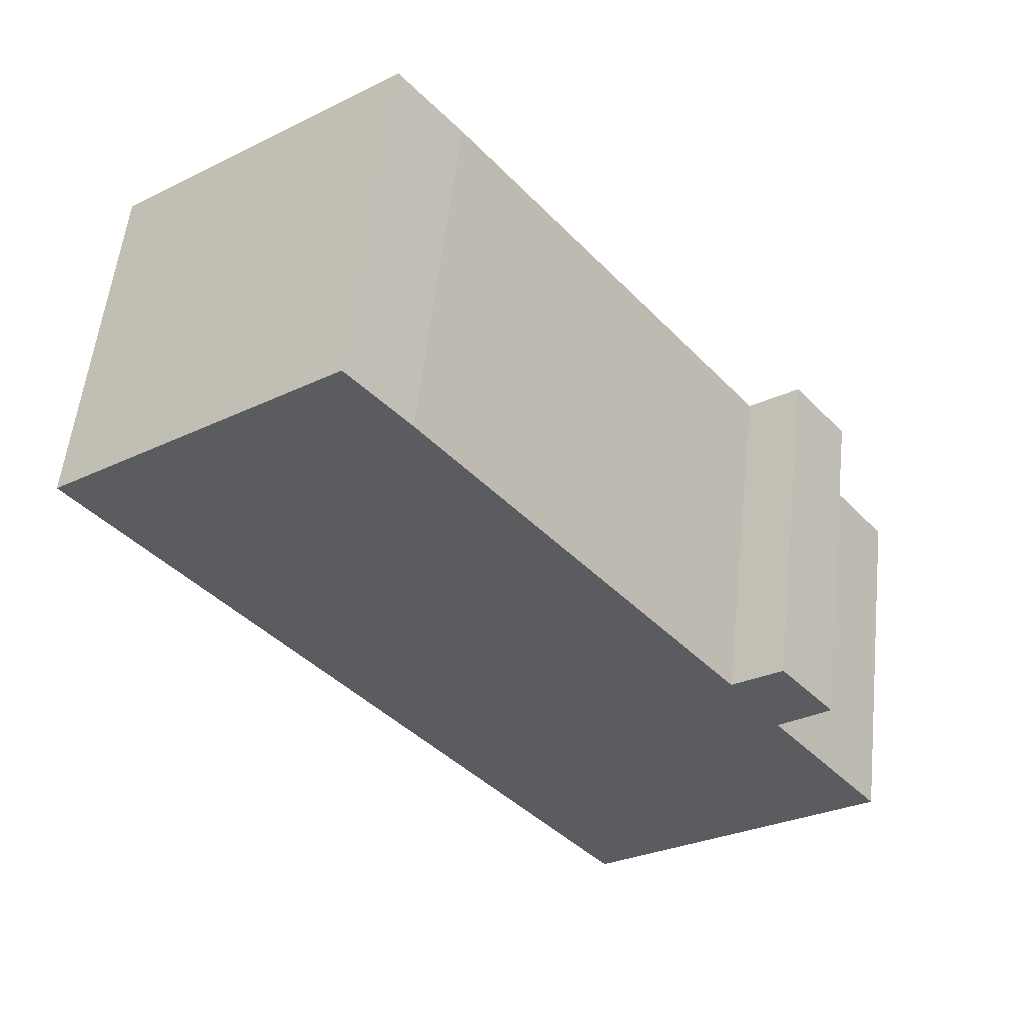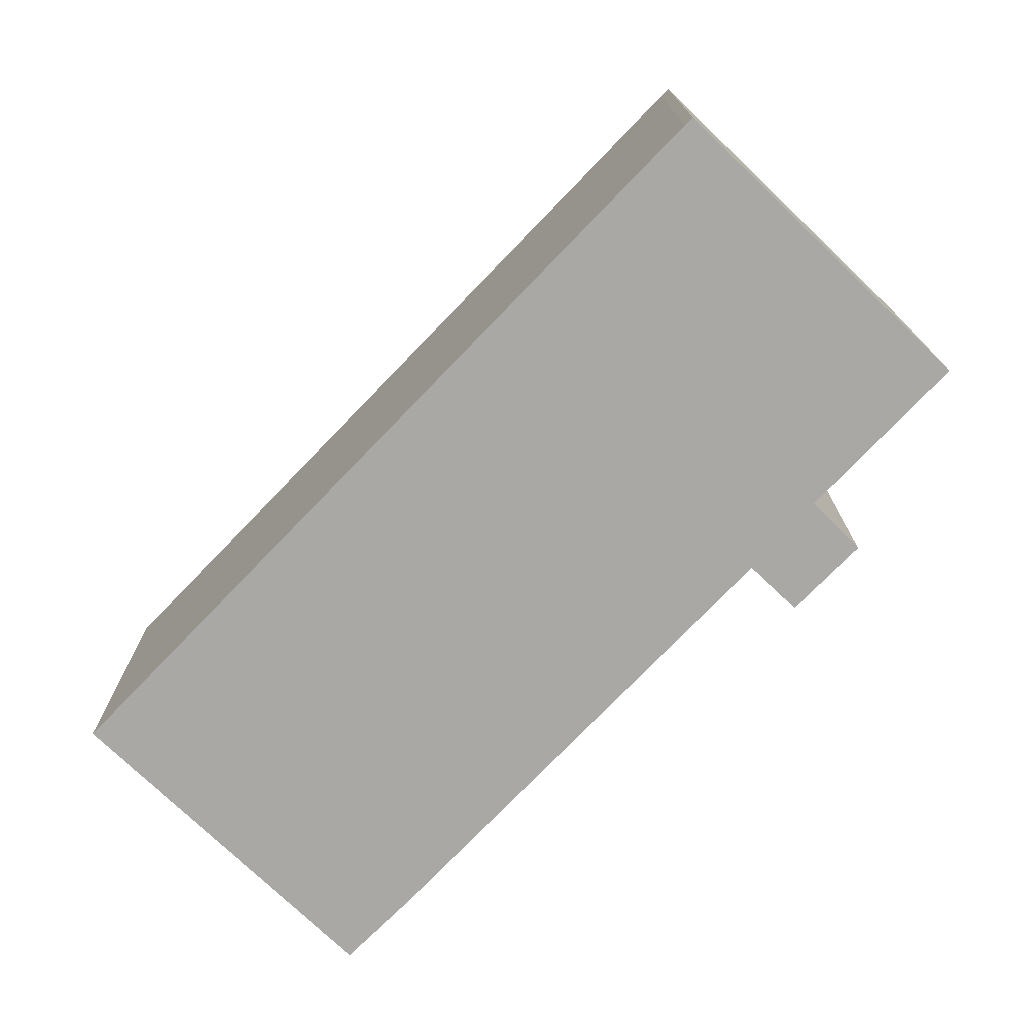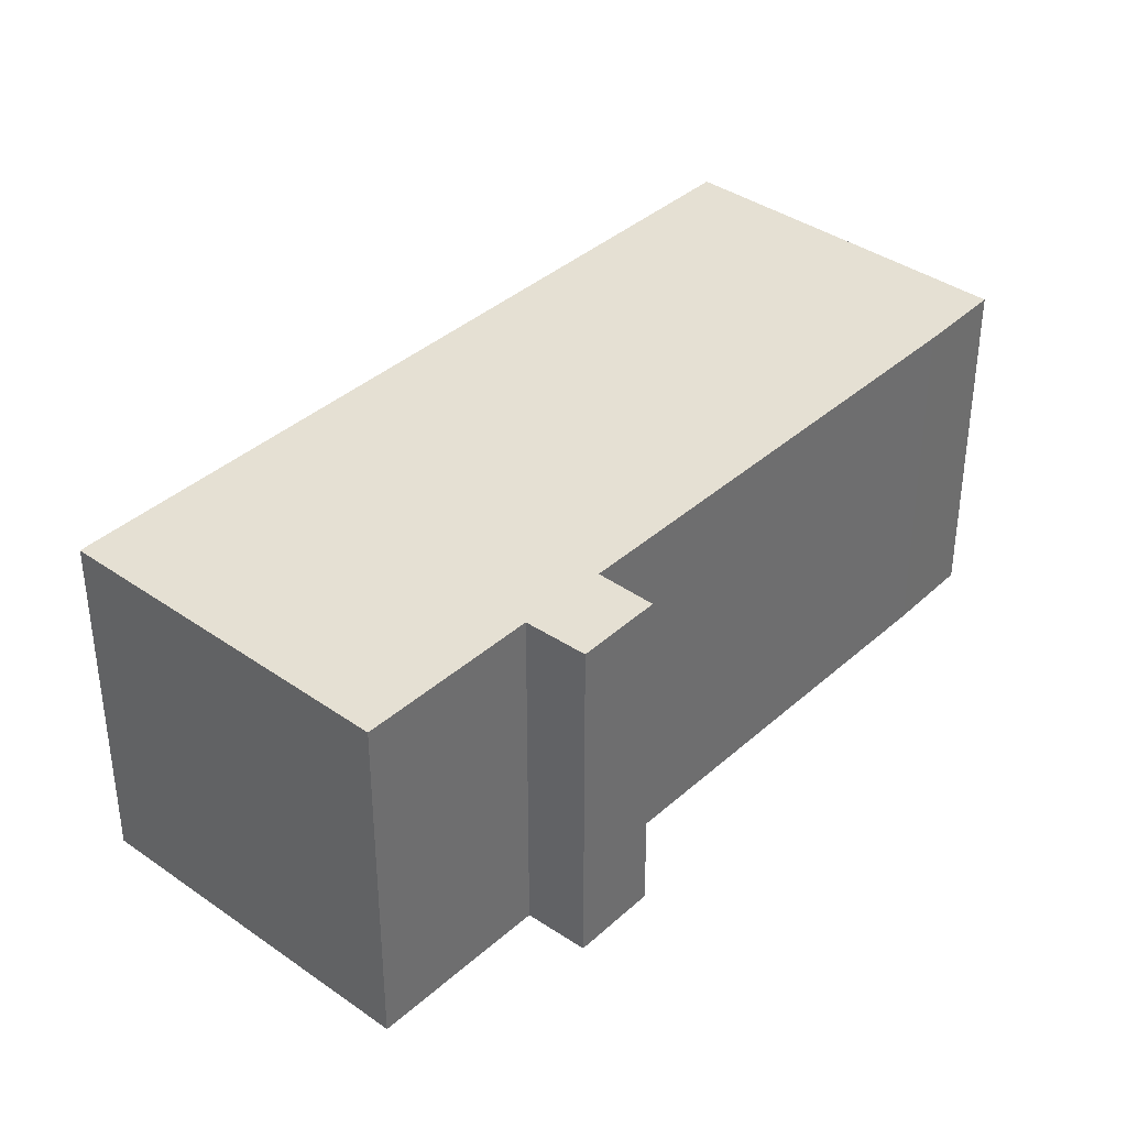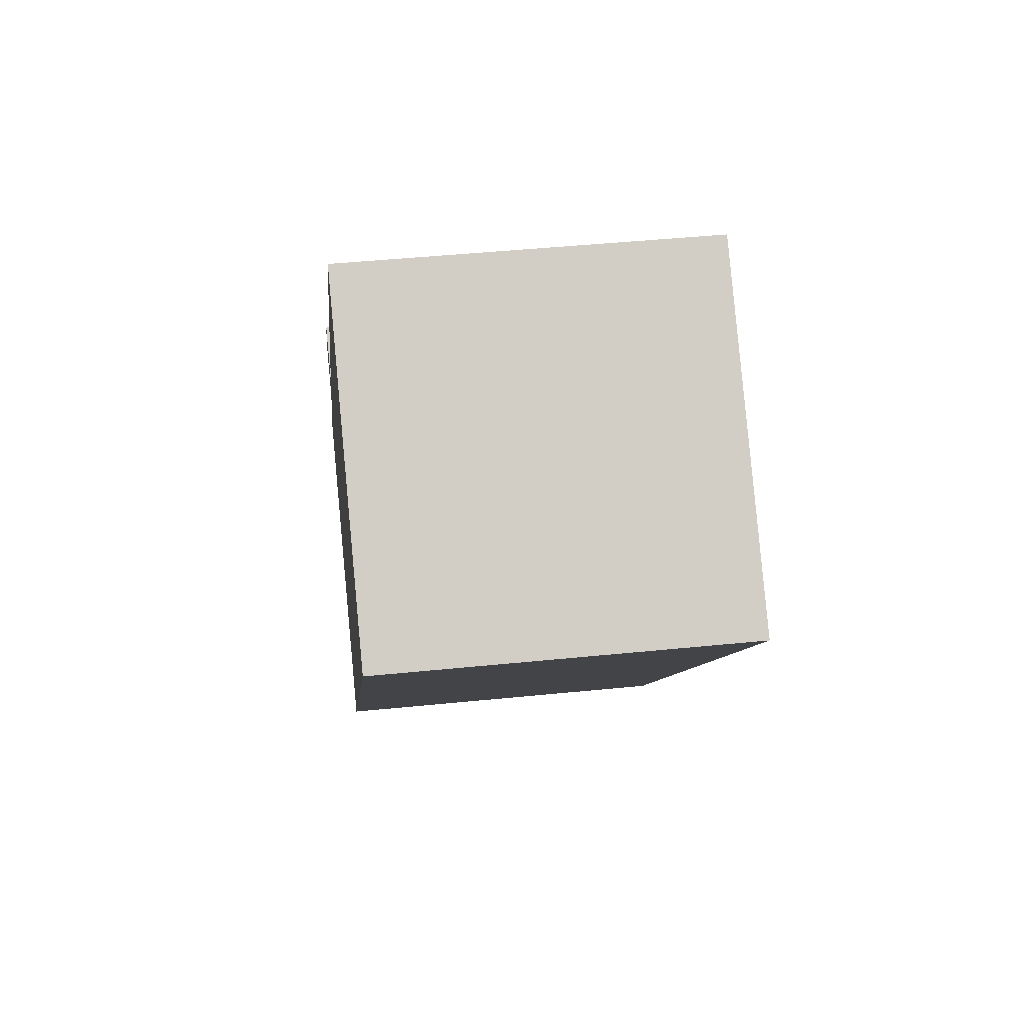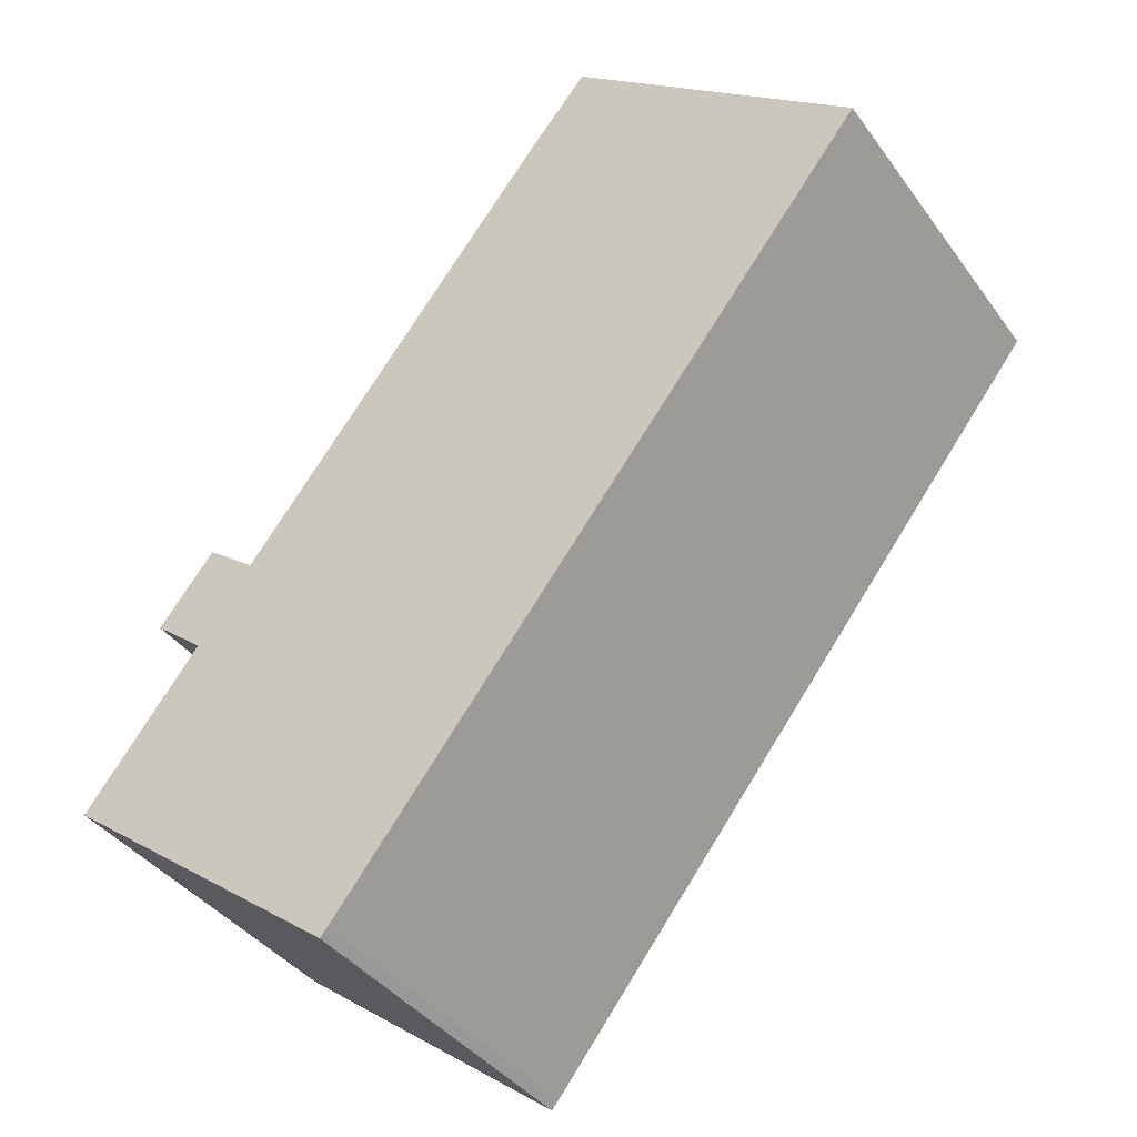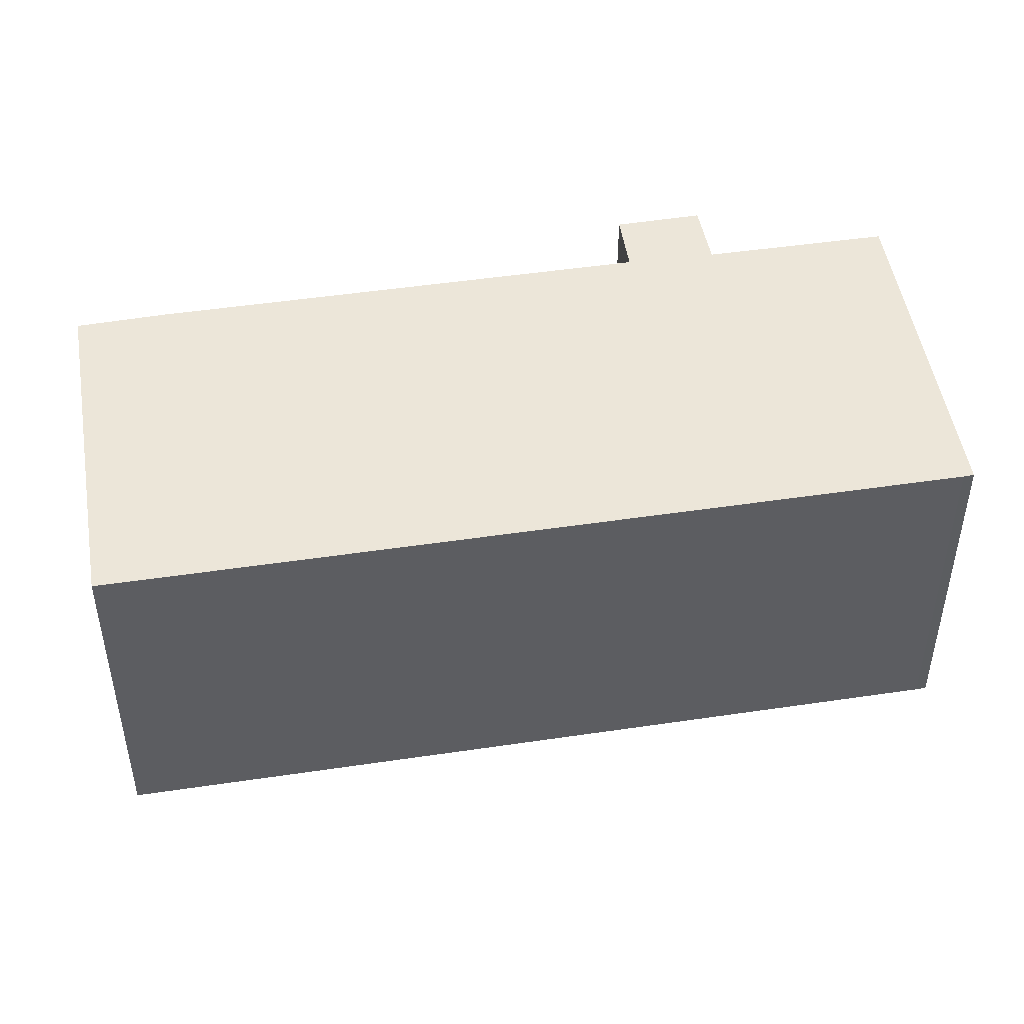
<metadata>
{"format":"obj","ext":"obj","renderer":"f3d","projection":"perspective","resolution":1024,"background":"white","views":[{"elev":55.9,"azim":-173.7,"up":"+Z"},{"elev":-75.1,"azim":174.2,"up":"+Y"},{"elev":38.0,"azim":-100.3,"up":"+Y"},{"elev":45.2,"azim":83.3,"up":"+Z"},{"elev":-39.1,"azim":32.1,"up":"+Z"},{"elev":48.8,"azim":118.7,"up":"+Y"}]}
</metadata>
<code>
v  2.157 11.81 6.34
v  5.642 11.81 7.397
v  3.843 11.81 4.948
v  4.005 11.81 8.651
v  0 11.81 7.23e-16
v  9.582 11.81 -7.204
v  9.448 11.81 -7.362
v  9.678 11.81 -7.091
v  27.49 11.81 15.6
v  0.507 11.81 0.653
v  27.09 11.81 15.91
v  17.98 11.81 23.02
v  16 11.81 20.63
v  9.448 4.508e-16 -7.362
v  0 0 0
v  3.843 -3.03e-16 4.948
v  2.157 -3.882e-16 6.34
v  0.507 -3.998e-17 0.653
v  4.005 -5.297e-16 8.651
v  5.642 -4.529e-16 7.397
v  16 -1.263e-15 20.63
v  17.98 -1.41e-15 23.02
v  27.49 -9.555e-16 15.6
v  27.09 -9.744e-16 15.91
v  9.582 4.411e-16 -7.204
v  9.678 4.342e-16 -7.091
g defaultobject
f 1 2 3
f 2 1 4
f 5 6 7
f 6 5 8
f 8 5 9
f 9 5 10
f 9 10 3
f 9 3 11
f 11 3 12
f 12 3 2
f 12 2 13
f 14 5 7
f 5 14 15
f 16 1 3
f 1 16 17
f 15 10 5
f 10 15 3
f 3 15 16
f 16 15 18
f 17 4 1
f 4 17 19
f 20 13 2
f 13 20 21
f 21 12 13
f 12 21 22
f 19 2 4
f 2 19 20
f 22 11 12
f 11 22 9
f 9 22 23
f 23 22 24
f 6 14 7
f 14 6 8
f 14 8 25
f 25 8 26
f 23 8 9
f 8 23 26
f 17 20 19
f 21 24 22
f 24 21 23
f 23 21 26
f 26 21 20
f 26 20 16
f 16 20 17
f 26 16 18
f 26 18 15
f 26 15 25
f 25 15 14

</code>
